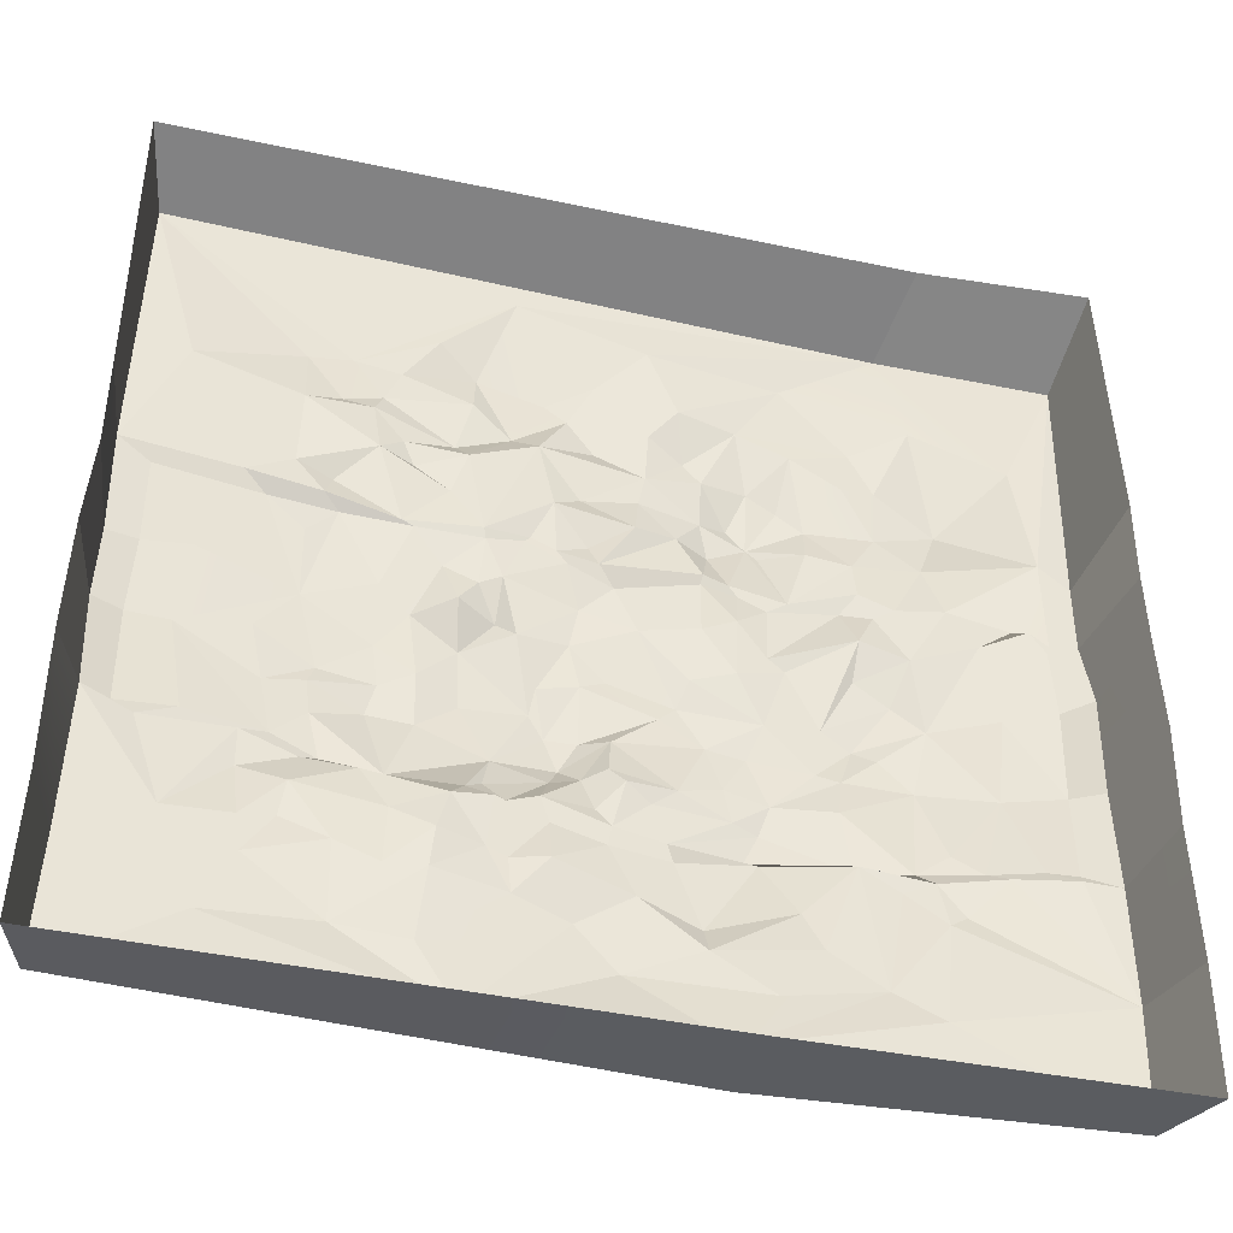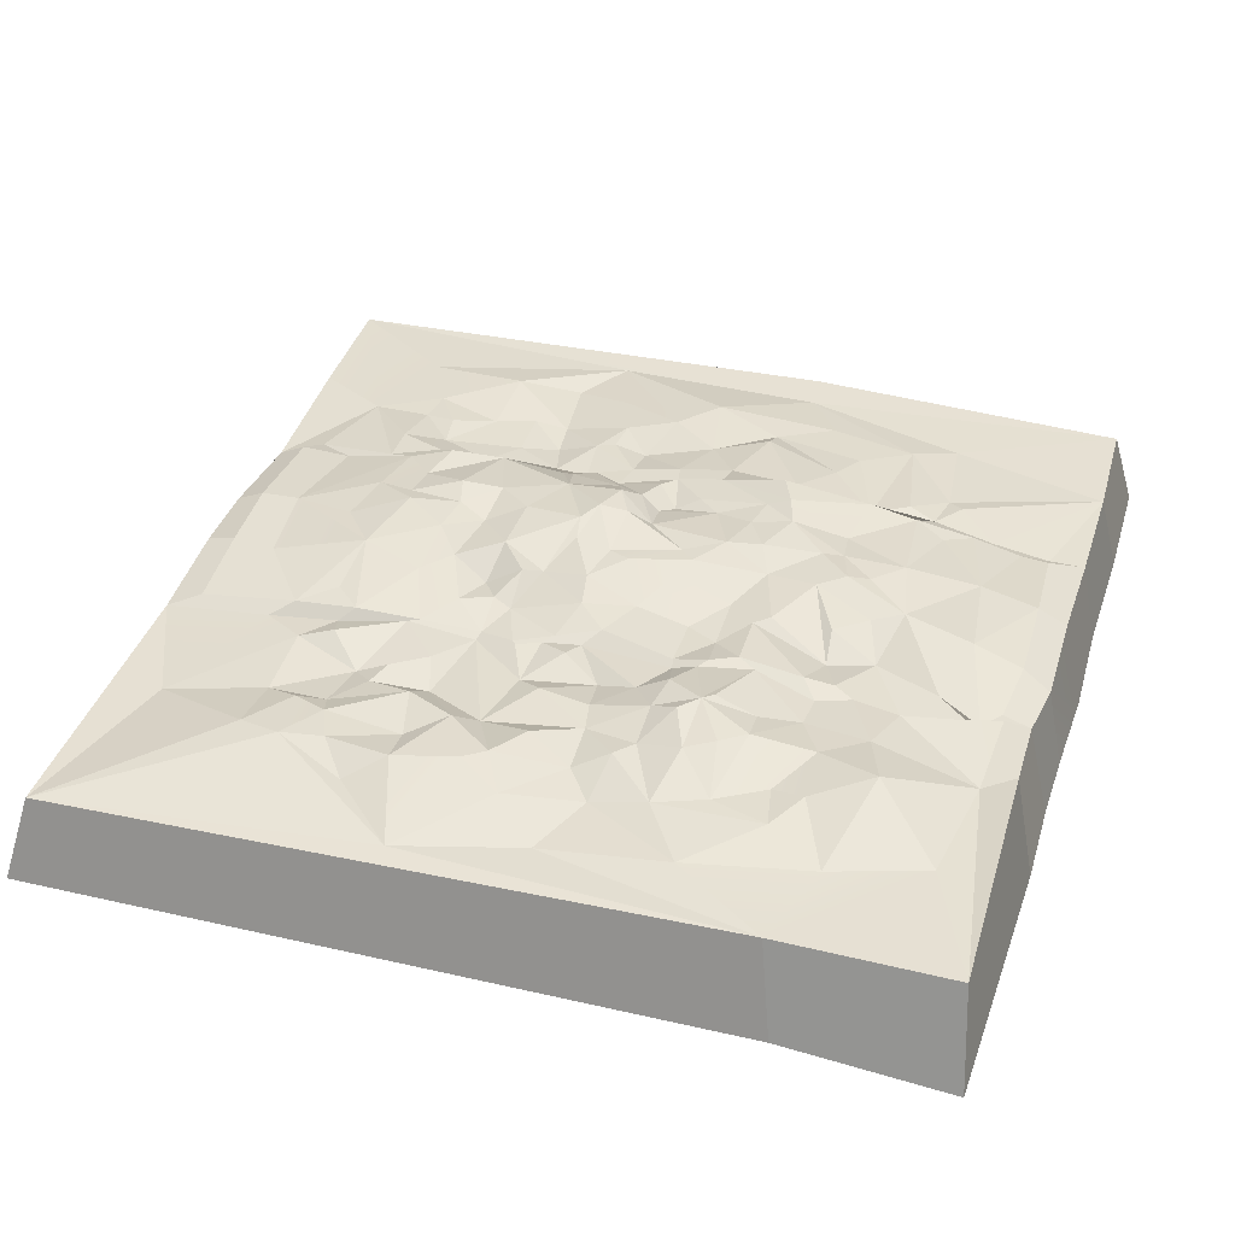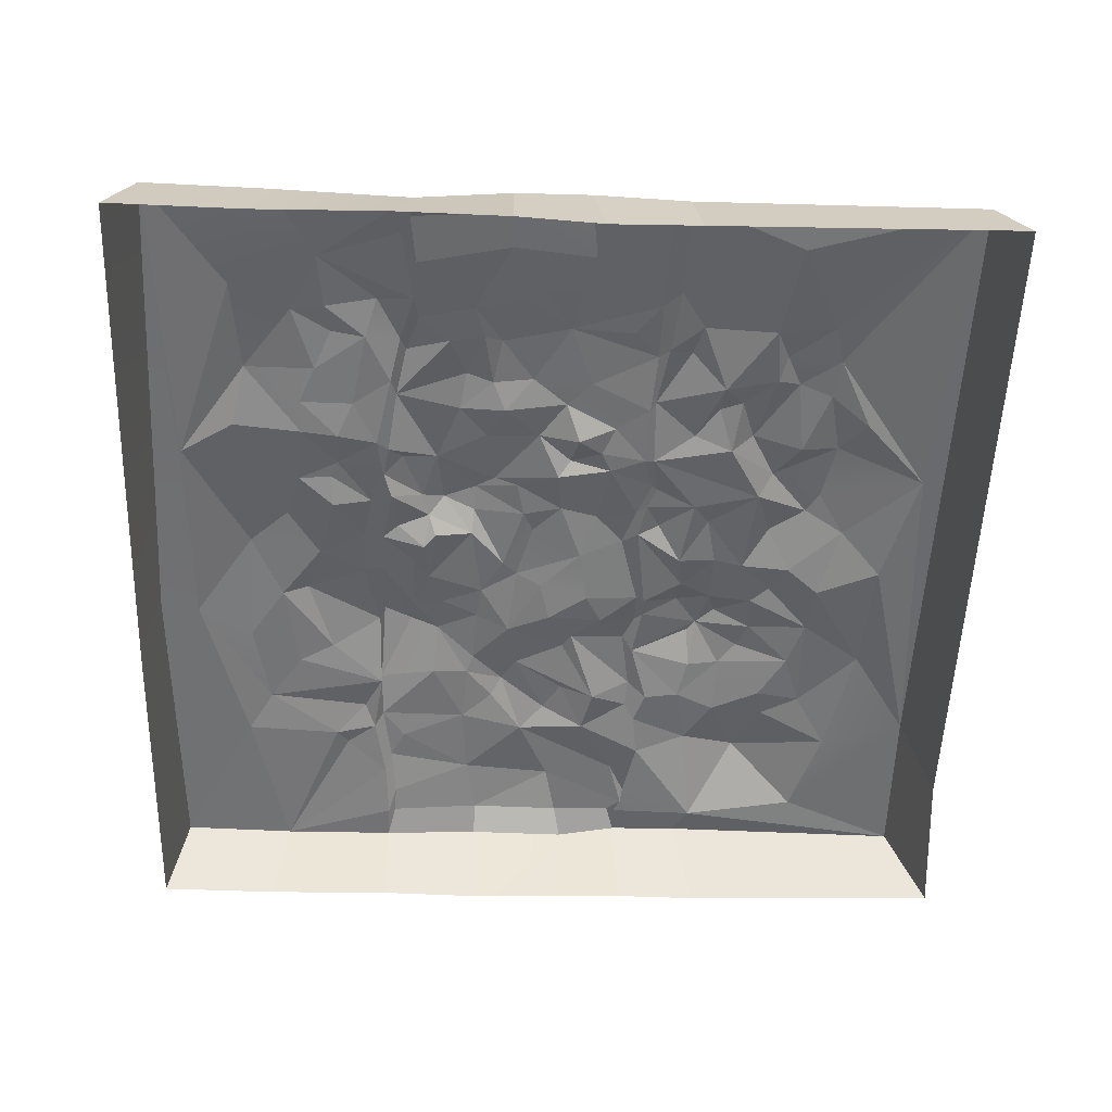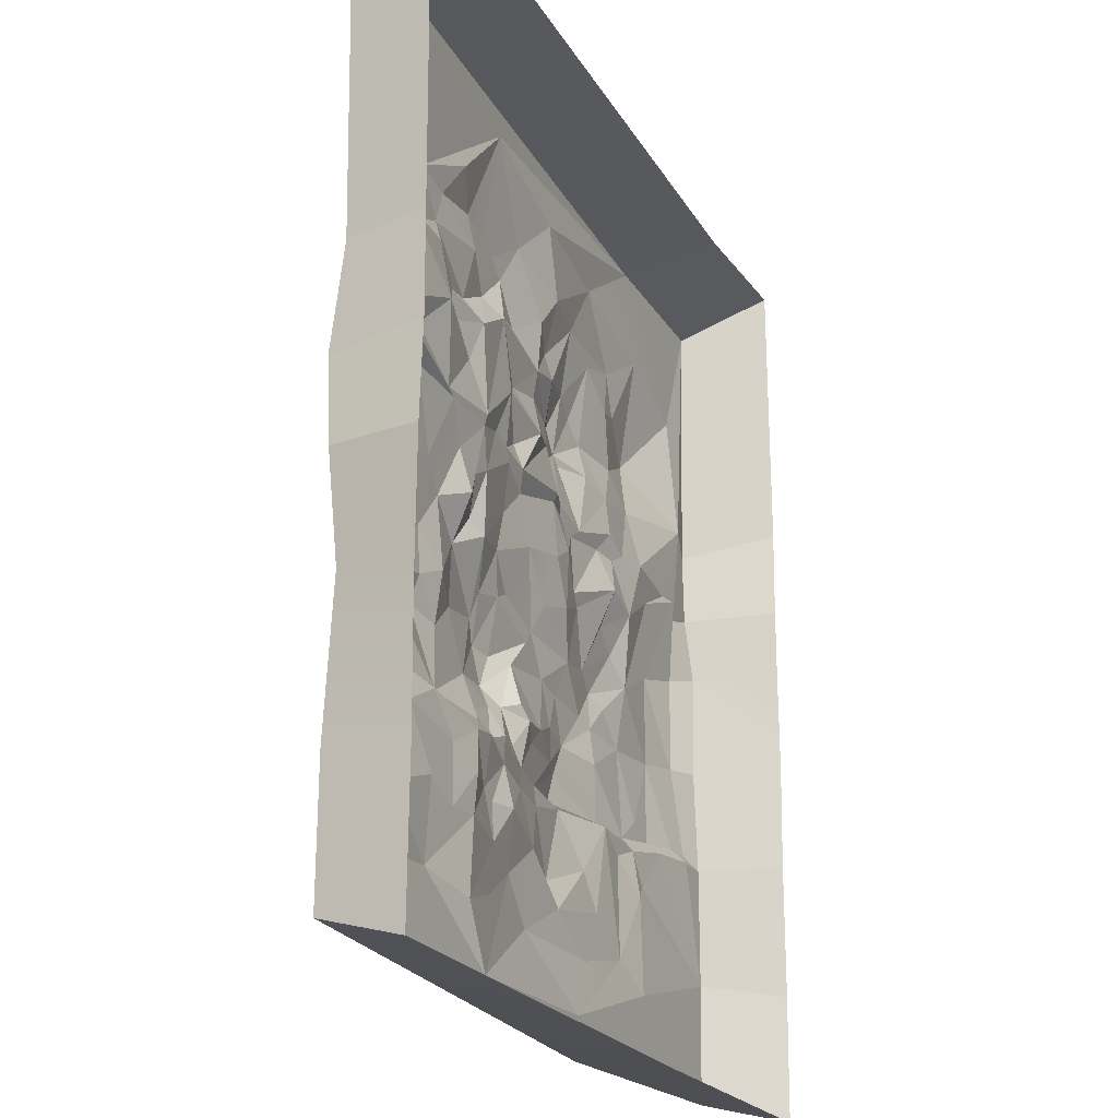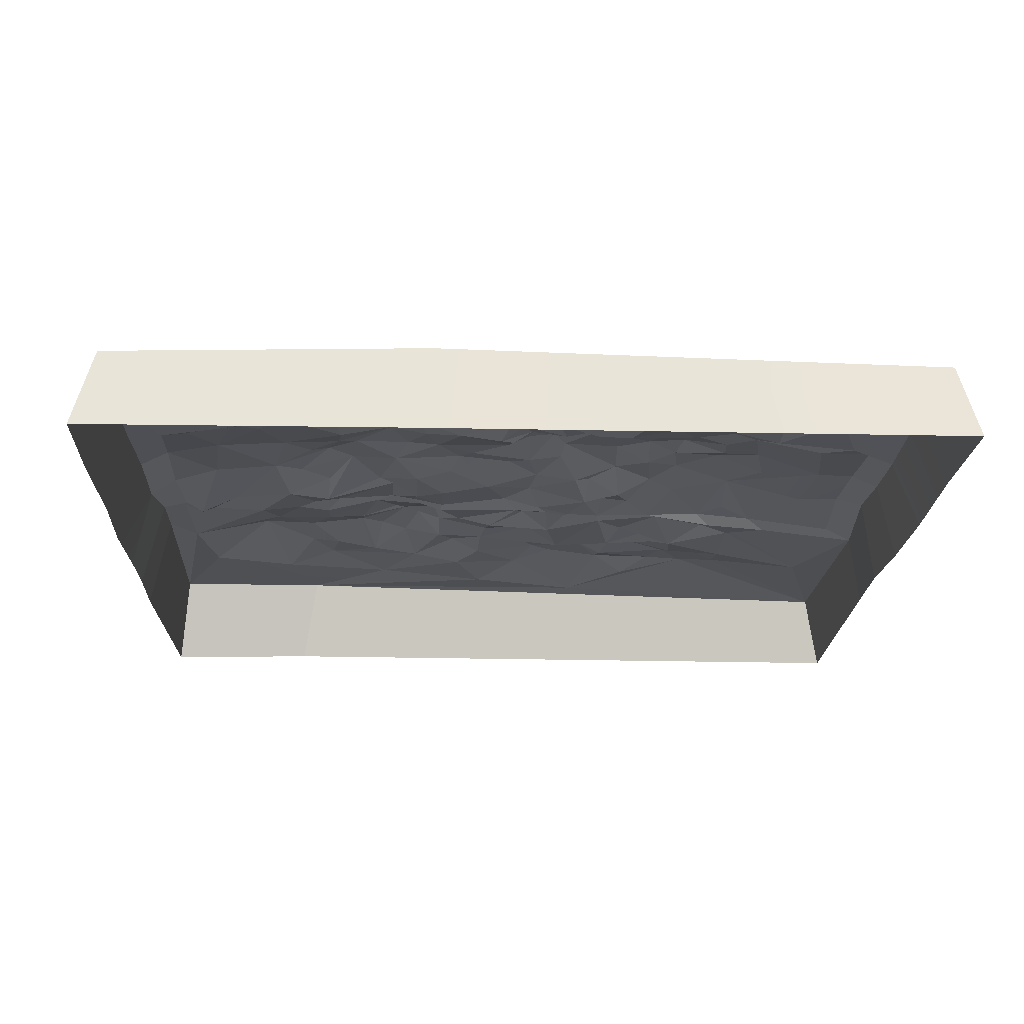
<metadata>
{"format":"obj","ext":"obj","renderer":"f3d","projection":"perspective","resolution":1024,"background":"white","views":[{"elev":-43.4,"azim":-13.3,"up":"+Z"},{"elev":38.2,"azim":17.4,"up":"+Y"},{"elev":-54.7,"azim":-91.3,"up":"+Y"},{"elev":-20.4,"azim":-67.9,"up":"+Z"},{"elev":-18.5,"azim":178.1,"up":"+Y"}]}
</metadata>
<code>
o PP_Meadow_Path_05_Scene.1042
v 6.175 2.367 10.82
v -2.508 2.263 10.47
v 0.6052 2.266 9.581
v -0.571 2.616 8.469
v -10.94 2.036 11.22
v -7.174 2.477 7.729
v -6.123 2.566 7.959
v -3.306 2.724 8.113
v -4.22 2.367 8.849
v 1.347 2.363 7.9
v 3.805 2.493 9.306
v -5.015 2.585 7.794
v 5.462 2.672 7.715
v 6.892 2.426 8.565
v -1.712 2.804 7.767
v -1.161 2.832 7.406
v 0.6677 2.49 7.048
v 2.743 2.589 7.725
v 1.517 2.778 6.588
v 7.542 3.1 5.921
v 9.256 2.387 7.735
v 3.042 2.969 6.143
v 4.025 2.634 7.275
v 1.941 2.738 6.07
v -5.407 2.555 6.891
v -0.5313 2.774 6.42
v 0.603 2.572 5.739
v -9.748 1.908 6.648
v -11.06 1.891 3.627
v 9.643 2.235 4.685
v -2.44 2.727 6.39
v -1.869 2.401 6.025
v 2.611 3.212 5.096
v -6.315 2.44 6.497
v -5.615 2.328 6.288
v -7.176 2.186 6.149
v 3.772 3.077 5.804
v 4.392 3.029 5.305
v -3.721 2.627 5.753
v 1.933 2.933 4.913
v -4.908 2.357 5.389
v 3.048 3.185 4.581
v 5.982 2.82 5.22
v 5.367 2.667 4.15
v 0.4522 2.622 4.958
v -0.8698 2.599 4.701
v -5.45 2.122 4.885
v 4.341 2.812 4.418
v 3.307 3.162 4.356
v -3.463 2.208 5.165
v -3.052 2.276 3.075
v -7.223 2.297 4.226
v 7.025 2.758 4.424
v 2.112 3.04 3.984
v -3.81 2.413 4.153
v 0.3261 2.37 3.946
v -1.507 2.354 4.276
v 10.58 2.377 10.82
v 3.852 2.786 2.763
v -4.634 2.466 4.794
v 2.515 2.77 3.019
v 1.31 2.644 4.058
v 1.892 2.563 3.022
v -0.4559 2.495 2.76
v -4.829 2.436 3.057
v -1.992 2.497 3.213
v -1.397 2.518 2.966
v -6.371 2.477 3.954
v -6.548 2.251 3.341
v 7.422 2.497 3.029
v -7.785 2.514 -3.424
v -9.864 2.22 -3.695
v -9.171 2.199 -5.885
v -7.771 2.544 -4.379
v -6.511 2.668 -3.8
v -5.333 2.423 -4.065
v -4.719 2.254 -5.077
v -3.495 2.239 -4.464
v 6.624 2.492 -4.758
v 7.204 2.466 -5.556
v 8.219 2.345 -4.461
v -6.718 2.347 -4.7
v 6.803 2.378 -5.868
v 5.924 2.635 -5.025
v -2.614 2.297 -4.334
v -2.723 2.421 -5.549
v -1.435 2.502 -4.663
v -3.774 2.094 -5.499
v -5.776 2.262 -6.068
v -6.858 2.389 -5.604
v -0.2198 2.623 -4.913
v -1.425 2.267 -5.708
v 0.3509 2.545 -6.158
v 1.187 2.827 -4.949
v 1.765 2.821 -6.566
v 3.013 3.027 -4.551
v -2.266 2.424 -5.751
v -2.201 2.411 -6.635
v -4.775 2.207 -6.492
v -0.917 2.607 -7.027
v 5.423 2.396 -7.734
v -7.526 2.323 -6.634
v 3.757 2.669 -5.899
v 1.801 2.517 -7.255
v 6.507 2.2 -8.409
v -3.871 2.135 -6.476
v -4.074 2.121 -8.319
v 10.58 2.152 -7.42
v -5.722 2.414 -7.963
v -3.176 2.148 -9.761
v 0.01853 2.608 -8.085
v 2.204 2.203 -9.648
v 10.48 2.146 -10.46
v -8.269 2.248 -8.203
v -11.18 2.08 -10.24
v 6.053 2.75 6.68
v -3.377 2.49 7.104
v 5.231 2.62 6.532
v 6.267 2.579 2.901
v -0.6811 2.653 3.325
v 5.421 2.579 3.216
v -8.303 2.19 3.576
v 10.44 2.413 4.263
v 9.687 2.177 -4.377
v 5.003 2.593 -4.522
v -7.645 2.305 -5.751
v 4.184 2.502 -6.854
v 3.163 2.398 -8.203
v -10.99 1.931 -3.372
v -11.07 2.107 -6.97
v 10.59 2.162 -4.409
v -2.1 2.493 3.08
v -2.988 2.374 2.845
v -2.559 2.498 1.922
v -4.556 2.44 2.916
v -3.865 2.591 2.018
v 5.769 2.673 2.625
v 5.324 2.423 1.657
v 6.468 2.46 1.346
v 3.383 2.844 2.473
v 2.729 2.847 2.793
v 2.628 2.584 1.807
v -0.07366 2.732 2.319
v -1.157 2.558 2.679
v -0.8296 2.826 1.589
v -6.175 2.539 3.064
v -7.77 2.415 3.113
v -6.862 2.56 2.416
v -3.076 2.55 1.664
v -2.63 2.887 0.8206
v -1.016 2.913 0.589
v 0.446 2.702 1.158
v 5.223 2.775 0.7075
v 3.721 2.811 0.7301
v 4.503 3.007 -0.6183
v 1.818 2.546 1.37
v 2.594 2.623 0.3102
v -2.191 2.7 0.4932
v 6.056 2.869 0.1981
v -3.374 2.972 -0.0556
v -3.515 2.431 1.036
v 3.208 2.857 -0.8525
v 1.333 3.036 -0.6382
v 1.594 2.8 0.05597
v -1.796 3.235 -1.278
v -5.164 2.967 -0.2379
v -6.811 2.834 0.7577
v -6.318 2.994 -1.088
v -4.461 2.843 0.6754
v -4.268 2.769 -1.002
v 5.183 3.105 -1.038
v 6.778 2.727 -0.4683
v -9.36 2.498 -0.8366
v -7.72 2.709 -0.3931
v -1.682 3.059 -0.6479
v -1.444 3.331 -1.805
v -0.7482 2.998 -0.4501
v -3.296 3.073 -1.509
v -5.037 2.973 -1.328
v 8.323 2.768 -2.062
v 8.616 2.87 0.3455
v 0.9495 2.995 -1.021
v 1.943 3.019 -1.636
v 4.341 3.02 -1.878
v 4.862 2.934 -2.049
v -0.09105 2.941 -1.897
v -6.482 2.878 -1.553
v -7.421 2.758 -1.808
v 6.423 2.831 -2.173
v 2.833 3.04 -1.77
v 3.324 3.071 -2.906
v -0.7247 3.241 -1.858
v -2.62 3.006 -2.865
v -4.203 2.975 -2.233
v 2.29 2.941 -2.734
v -1.146 3.25 -2.685
v 1.284 2.752 -3.107
v 7.013 2.59 -3.91
v -7.163 2.653 -3.296
v -1.388 2.928 -3.275
v -2.818 2.662 -3.786
v -5.232 3.11 -2.049
v -6.391 2.798 -2.49
v -4.795 2.671 -3.928
v 3.074 3.179 -3.657
v 2.49 3.013 -3.517
v -0.2059 2.625 -2.914
v 0.1488 2.551 -3.225
v 0.7175 2.756 -3.567
v 7.733 2.545 -4.29
v 4.733 2.767 -3.017
v 4.98 2.834 -4.536
v 6.211 2.622 -4.51
v -0.7311 2.901 -3.103
v -0.465 2.721 -3.957
v 8.98 2.336 -4.169
v -1.664 2.387 -4.103
v -0.1214 2.652 -4.384
v 1.056 2.828 -4.487
v 2.735 3.196 -4.421
v 5.02 2.799 2.692
v 1.849 2.665 2.808
v -5.177 2.742 1.352
v 3.327 2.733 0.9797
v -9.127 2.463 1.34
v -0.1827 3.049 -0.1915
v 5.693 2.919 -1.335
v -6.115 2.825 -3.654
v -3.208 2.365 -4.157
v -2.351 2.448 -4.309
v -8.992 2.265 -3.322
v 9.81 2.615 -1.809
v 9.875 2.622 0.6247
v 8.182 2.657 2.269
v 6.586 2e-06 11.53
v -11.39 2e-06 11.89
v -10.34 2.198 -3.455
v 2.09 2.228 -10.71
v 11.01 -2e-06 -10.94
v 11.07 -1e-06 -7.763
v -11.64 -2e-06 -10.83
v -11.58 -1e-06 -3.771
v 11.03 -1e-06 -4.365
v 10.88 2e-06 11.79
v 11 0 2.556
v 11.04 1e-06 4.767
v 10.41 2.365 2.428
v 9.678 2.253 -4.202
v -10.27 2.118 3.199
v -10.25 2.45 1.228
v 9.244 2.29 2.612
v 9.756 2.443 2.427
v 8.904 2.451 2.682
v 10.55 2.238 -1.807
v 11.11 -0 -1.737
v 10.59 2.217 0.8026
v 11.03 0 0.6997
v -2.607 2.337 -7.905
v -11.01 2.244 1.16
v -10.36 2.47 -0.8043
v -11.07 2.136 -0.8279
v 2.294 -2e-06 -10.96
v -11.51 -0 -0.8149
v -11.36 1e-06 3.846
v -11.35 0 1.481
v -11.55 -1e-06 -7.297
v 9.691 2.449 2.229
f 1 3 2
f 2 3 4
f 5 7 6
f 8 9 2
f 3 11 10
f 9 7 2
f 9 12 7
f 11 14 13
f 4 16 15
f 4 10 17
f 18 19 10
f 4 17 16
f 14 21 20
f 18 23 22
f 19 18 24
f 12 25 7
f 10 19 17
f 16 17 26
f 17 27 26
f 5 6 28
f 5 28 29
f 21 30 20
f 19 27 17
f 16 32 31
f 22 33 24
f 34 25 35
f 6 34 36
f 23 38 37
f 25 39 35
f 24 40 27
f 39 41 35
f 37 42 22
f 22 42 33
f 43 44 38
f 40 45 27
f 27 45 46
f 41 47 35
f 44 48 38
f 42 48 49
f 32 51 50
f 47 52 36
f 30 53 20
f 43 53 44
f 42 54 40
f 50 51 55
f 36 52 28
f 45 56 46
f 56 57 46
f 21 58 30
f 48 59 49
f 60 55 47
f 42 61 54
f 62 54 63
f 44 59 48
f 62 64 56
f 55 65 47
f 57 67 66
f 47 65 68
f 68 65 69
f 30 70 53
f 71 73 72
f 71 75 74
f 76 78 77
f 79 81 80
f 76 77 82
f 80 83 79
f 79 83 84
f 85 87 86
f 78 88 77
f 89 90 82
f 91 93 92
f 94 96 95
f 97 92 98
f 88 99 77
f 93 100 92
f 83 101 84
f 89 102 90
f 103 104 95
f 83 105 101
f 98 107 106
f 108 105 83
f 106 107 109
f 100 111 110
f 101 105 112
f 108 113 105
f 111 112 110
f 107 110 109
f 109 110 114
f 110 115 114
f 5 1 2
f 1 11 3
f 11 18 10
f 4 3 10
f 11 13 18
f 13 23 18
f 9 8 12
f 13 14 116
f 12 8 117
f 14 20 116
f 18 22 24
f 117 8 31
f 23 13 118
f 12 117 25
f 25 117 39
f 13 116 118
f 6 36 28
f 32 16 26
f 117 31 39
f 23 37 22
f 27 19 24
f 32 26 27
f 34 35 36
f 43 20 53
f 32 27 46
f 37 38 42
f 32 50 31
f 24 33 40
f 39 31 50
f 39 50 41
f 42 38 48
f 40 33 42
f 41 50 60
f 32 46 57
f 32 57 51
f 41 60 47
f 40 54 62
f 50 55 60
f 52 47 68
f 45 40 62
f 56 45 62
f 42 49 59
f 42 59 61
f 51 57 66
f 119 53 70
f 57 56 120
f 44 121 59
f 63 54 61
f 120 56 64
f 57 120 67
f 52 69 122
f 55 51 65
f 67 120 64
f 52 68 69
f 58 123 30
f 81 124 108
f 71 74 73
f 125 79 84
f 85 86 78
f 87 97 86
f 78 86 88
f 74 82 126
f 81 108 80
f 126 82 90
f 125 103 96
f 73 74 126
f 91 94 93
f 88 86 106
f 93 94 95
f 127 103 125
f 86 97 98
f 96 103 95
f 86 98 106
f 88 106 99
f 84 101 125
f 126 102 73
f 80 108 83
f 125 101 127
f 89 109 102
f 126 90 102
f 93 95 104
f 98 92 100
f 104 128 111
f 112 105 113
f 5 2 7
f 35 47 36
f 63 64 62
f 91 92 87
f 97 87 92
f 127 104 103
f 73 130 129
f 129 72 73
f 124 131 108
f 132 134 133
f 133 136 135
f 137 139 138
f 140 142 141
f 143 145 144
f 146 148 147
f 144 145 134
f 134 150 149
f 145 152 151
f 138 139 153
f 138 155 154
f 142 157 156
f 134 158 150
f 145 151 158
f 159 155 153
f 150 158 160
f 150 160 161
f 154 162 157
f 152 164 163
f 158 165 160
f 166 168 167
f 157 162 164
f 169 160 170
f 159 172 171
f 154 155 162
f 162 163 164
f 167 174 173
f 175 177 176
f 160 165 178
f 166 170 179
f 172 181 180
f 182 163 183
f 171 185 184
f 183 186 182
f 175 176 165
f 187 188 168
f 172 180 189
f 184 191 190
f 182 186 192
f 165 193 178
f 178 194 170
f 190 195 183
f 192 196 176
f 184 185 191
f 195 197 183
f 192 186 196
f 189 180 198
f 188 199 173
f 200 201 193
f 202 204 203
f 205 206 191
f 207 197 208
f 206 209 197
f 209 208 197
f 180 210 198
f 211 213 212
f 208 215 214
f 180 216 210
f 214 215 217
f 198 210 213
f 209 218 208
f 205 219 206
f 215 218 217
f 212 220 205
f 221 137 138
f 222 141 142
f 133 149 136
f 146 135 223
f 222 142 156
f 134 132 144
f 140 224 142
f 221 138 224
f 145 143 152
f 133 134 149
f 136 149 161
f 146 167 148
f 135 136 223
f 147 167 225
f 138 154 224
f 136 161 169
f 223 136 169
f 138 153 155
f 139 172 159
f 153 139 159
f 177 151 226
f 169 161 160
f 151 175 158
f 159 171 155
f 169 170 166
f 174 167 168
f 225 167 173
f 158 175 165
f 163 162 183
f 160 178 170
f 177 182 192
f 176 177 192
f 171 172 227
f 162 190 183
f 166 179 168
f 190 162 184
f 227 172 189
f 187 168 179
f 171 227 185
f 174 168 188
f 187 179 202
f 227 189 185
f 165 176 193
f 179 170 194
f 202 179 194
f 186 183 197
f 191 195 190
f 193 176 196
f 173 174 188
f 185 189 211
f 207 186 197
f 194 178 193
f 187 202 203
f 193 196 200
f 211 191 185
f 214 186 207
f 202 194 204
f 196 214 200
f 194 193 204
f 195 191 206
f 189 198 213
f 211 189 213
f 195 206 197
f 203 204 228
f 203 228 199
f 214 207 208
f 214 217 200
f 193 229 204
f 200 230 201
f 200 217 230
f 193 201 229
f 215 208 218
f 201 230 229
f 205 220 219
f 224 140 221
f 150 161 149
f 167 146 223
f 167 147 148
f 145 158 134
f 177 175 151
f 196 186 214
f 231 173 199
f 181 232 180
f 181 233 232
f 234 172 139
f 119 139 137
f 119 70 139
f 1 236 235
f 1 5 236
f 72 237 231
f 72 129 237
f 238 113 239
f 113 240 239
f 113 108 240
f 130 115 241
f 242 129 130
f 108 243 240
f 108 131 243
f 58 235 244
f 58 1 235
f 245 123 246
f 245 247 123
f 131 216 248
f 131 124 216
f 249 225 250
f 249 147 225
f 181 234 251
f 181 172 234
f 118 38 23
f 118 43 38
f 28 122 29
f 28 52 122
f 99 106 109
f 89 99 109
f 8 15 31
f 15 16 31
f 104 127 128
f 127 101 128
f 224 157 142
f 224 154 157
f 155 171 184
f 155 184 162
f 188 203 199
f 203 188 187
f 191 211 205
f 205 211 212
f 206 219 209
f 209 219 218
f 30 247 252
f 30 123 247
f 7 34 6
f 7 25 34
f 116 20 43
f 118 116 43
f 53 119 44
f 119 121 44
f 70 30 253
f 252 253 30
f 243 131 254
f 243 254 255
f 255 254 256
f 255 256 257
f 257 247 245
f 257 256 247
f 76 82 75
f 74 75 82
f 82 77 89
f 77 99 89
f 238 112 113
f 115 112 238
f 115 110 112
f 98 100 258
f 98 258 107
f 104 111 93
f 93 111 100
f 128 112 111
f 128 101 112
f 258 110 107
f 258 100 110
f 58 21 1
f 14 1 21
f 1 14 11
f 15 2 4
f 15 8 2
f 259 249 250
f 259 29 249
f 64 222 143
f 64 63 222
f 96 219 220
f 96 94 219
f 51 132 133
f 51 66 132
f 71 231 199
f 71 72 231
f 79 212 213
f 79 125 212
f 59 221 140
f 59 121 221
f 61 140 141
f 61 59 140
f 75 199 228
f 75 71 199
f 76 228 204
f 76 75 228
f 122 146 147
f 122 69 146
f 125 220 212
f 125 96 220
f 65 133 135
f 65 51 133
f 87 230 217
f 87 85 230
f 115 130 73
f 115 73 114
f 73 102 114
f 114 102 109
f 129 260 237
f 129 261 260
f 254 248 232
f 254 131 248
f 63 141 222
f 63 61 141
f 261 250 260
f 261 259 250
f 94 218 219
f 94 91 218
f 81 213 210
f 81 79 213
f 256 232 233
f 256 254 232
f 69 135 146
f 69 65 135
f 66 144 132
f 66 67 144
f 85 229 230
f 85 78 229
f 238 239 262
f 115 238 262
f 115 262 241
f 261 242 263
f 261 129 242
f 91 217 218
f 91 87 217
f 29 265 264
f 29 259 265
f 130 241 266
f 242 130 266
f 123 244 246
f 123 58 244
f 5 264 236
f 5 29 264
f 247 233 267
f 247 256 233
f 265 261 263
f 265 259 261
f 29 147 249
f 29 122 147
f 67 143 144
f 67 64 143
f 124 210 216
f 124 81 210
f 78 204 229
f 78 76 204
f 121 137 221
f 121 119 137
f 70 234 139
f 70 253 234
f 252 267 251
f 252 247 267
f 253 251 234
f 253 252 251
f 156 157 164
f 156 164 152
f 223 166 167
f 166 223 169
f 163 182 226
f 177 226 182
f 152 226 151
f 152 163 226
f 260 231 237
f 260 173 231
f 143 156 152
f 143 222 156
f 225 173 260
f 250 225 260
f 251 233 181
f 251 267 233
f 180 248 216
f 180 232 248

</code>
